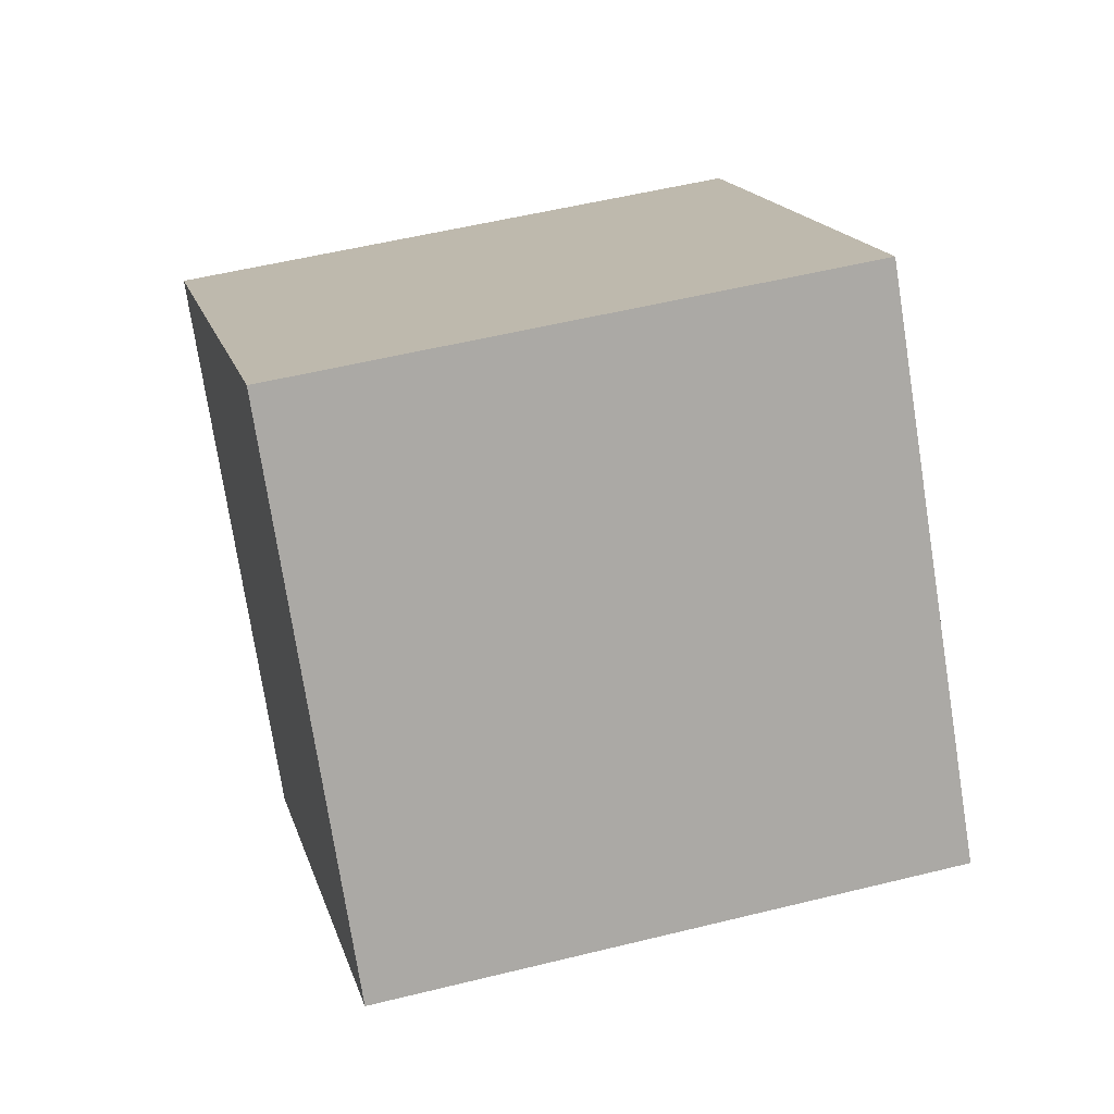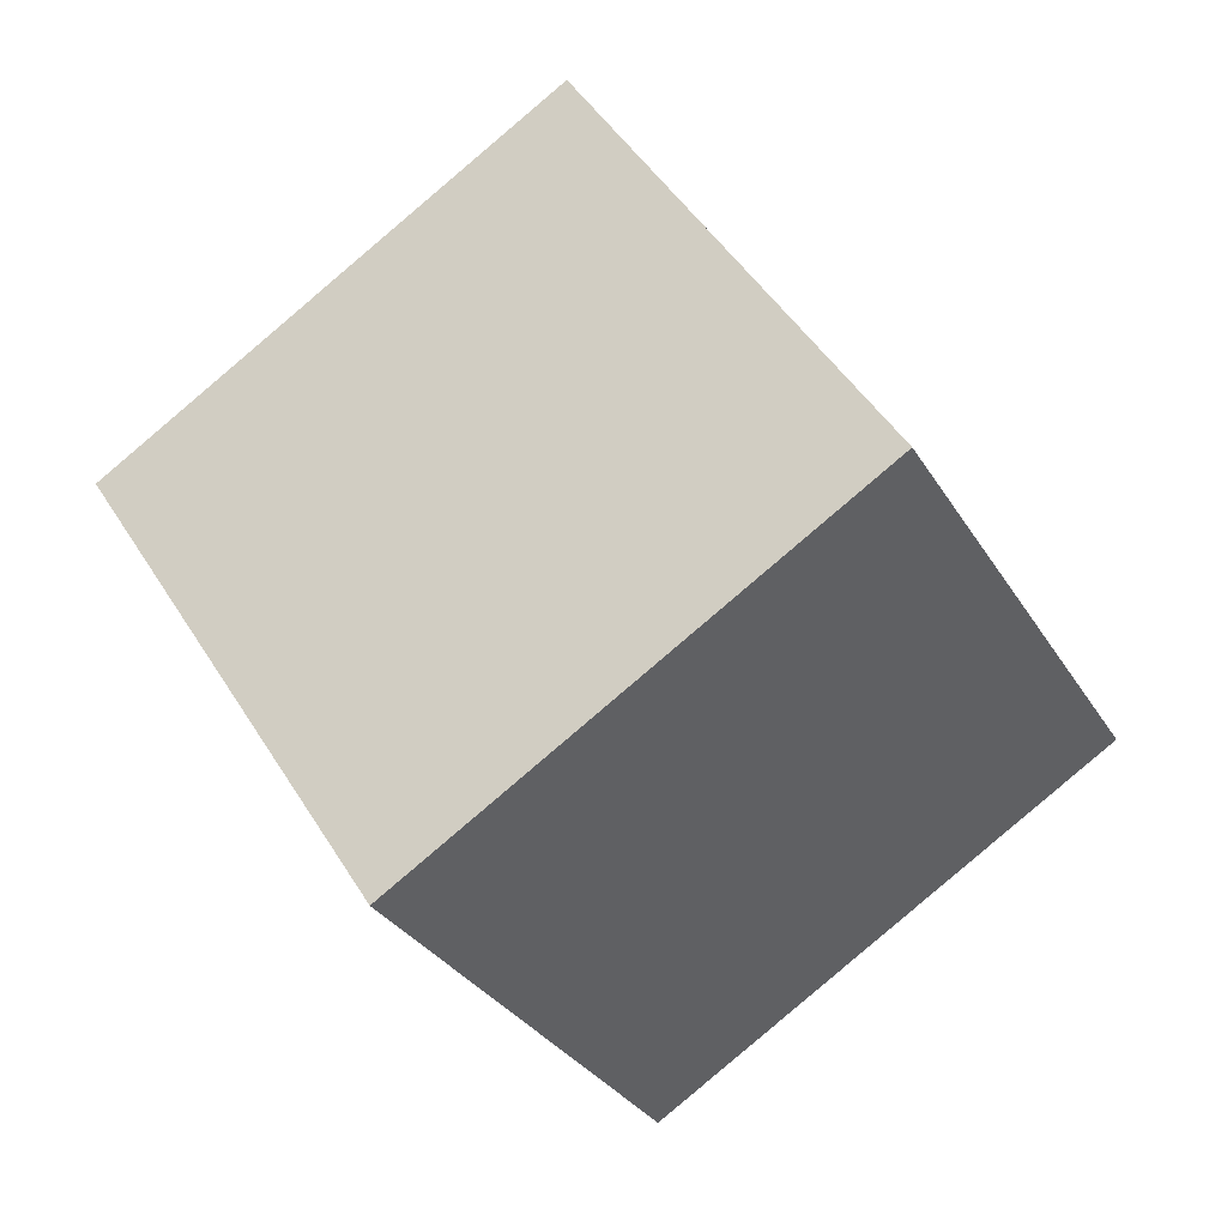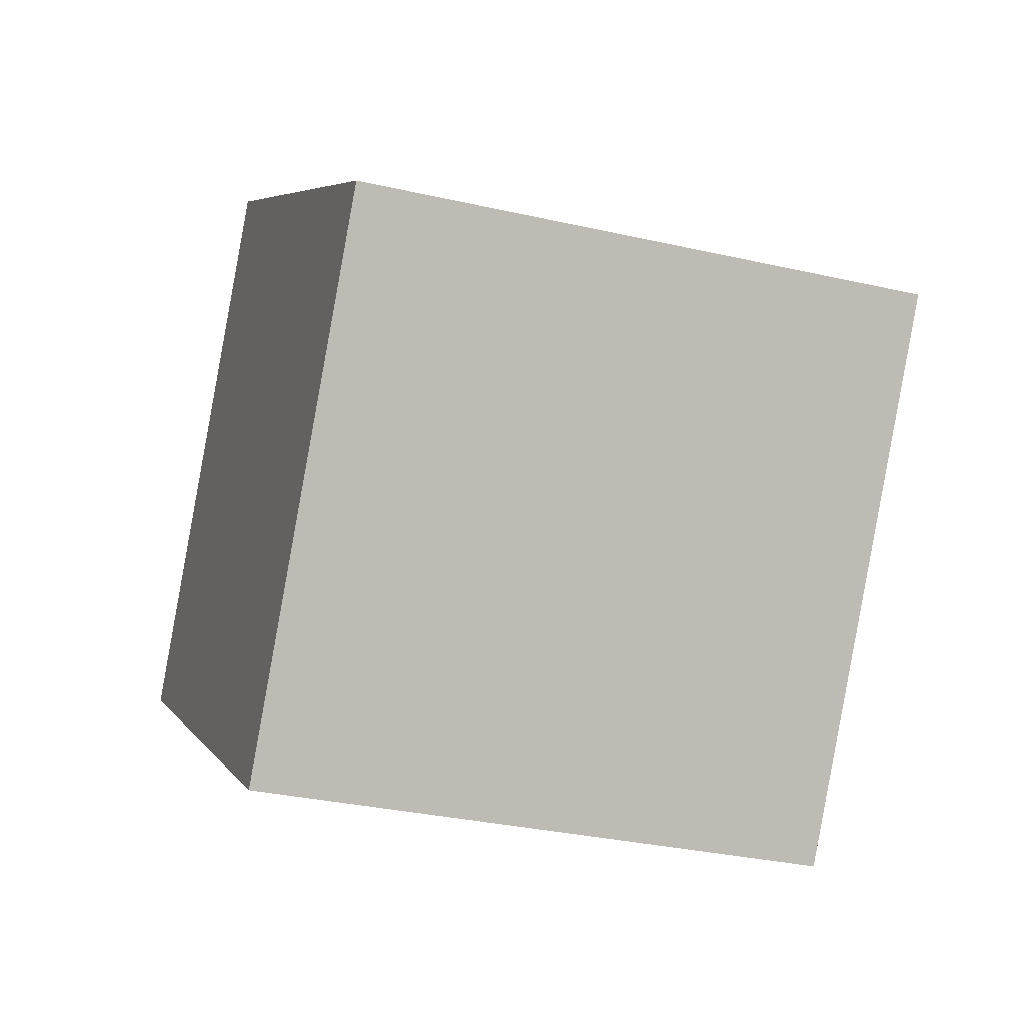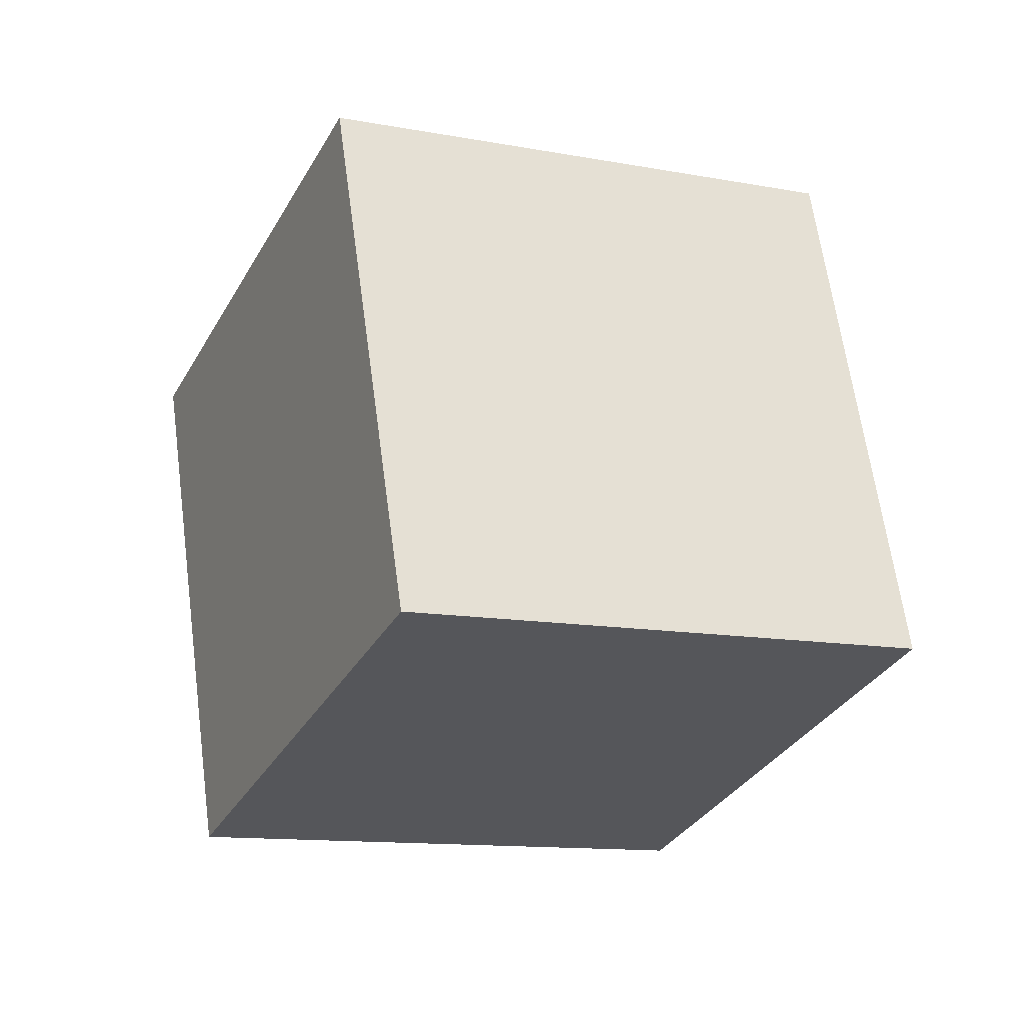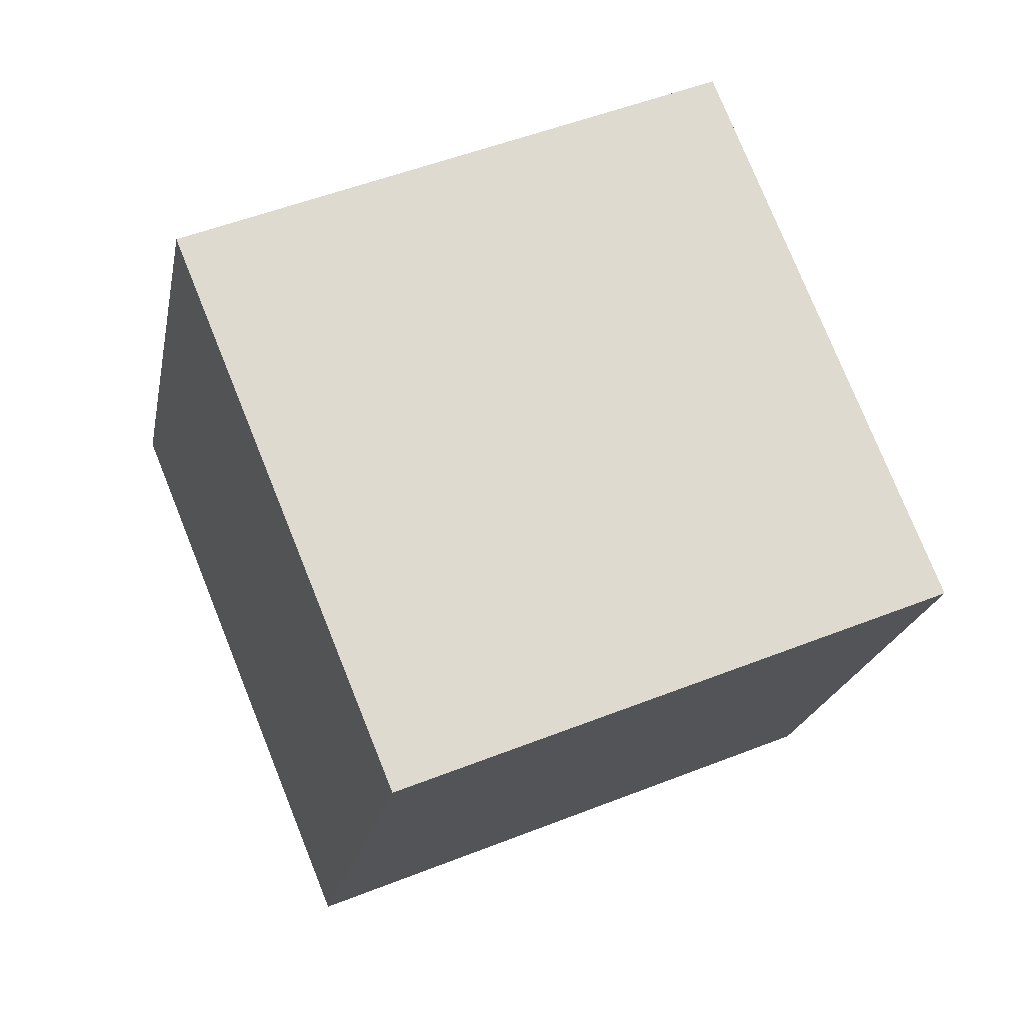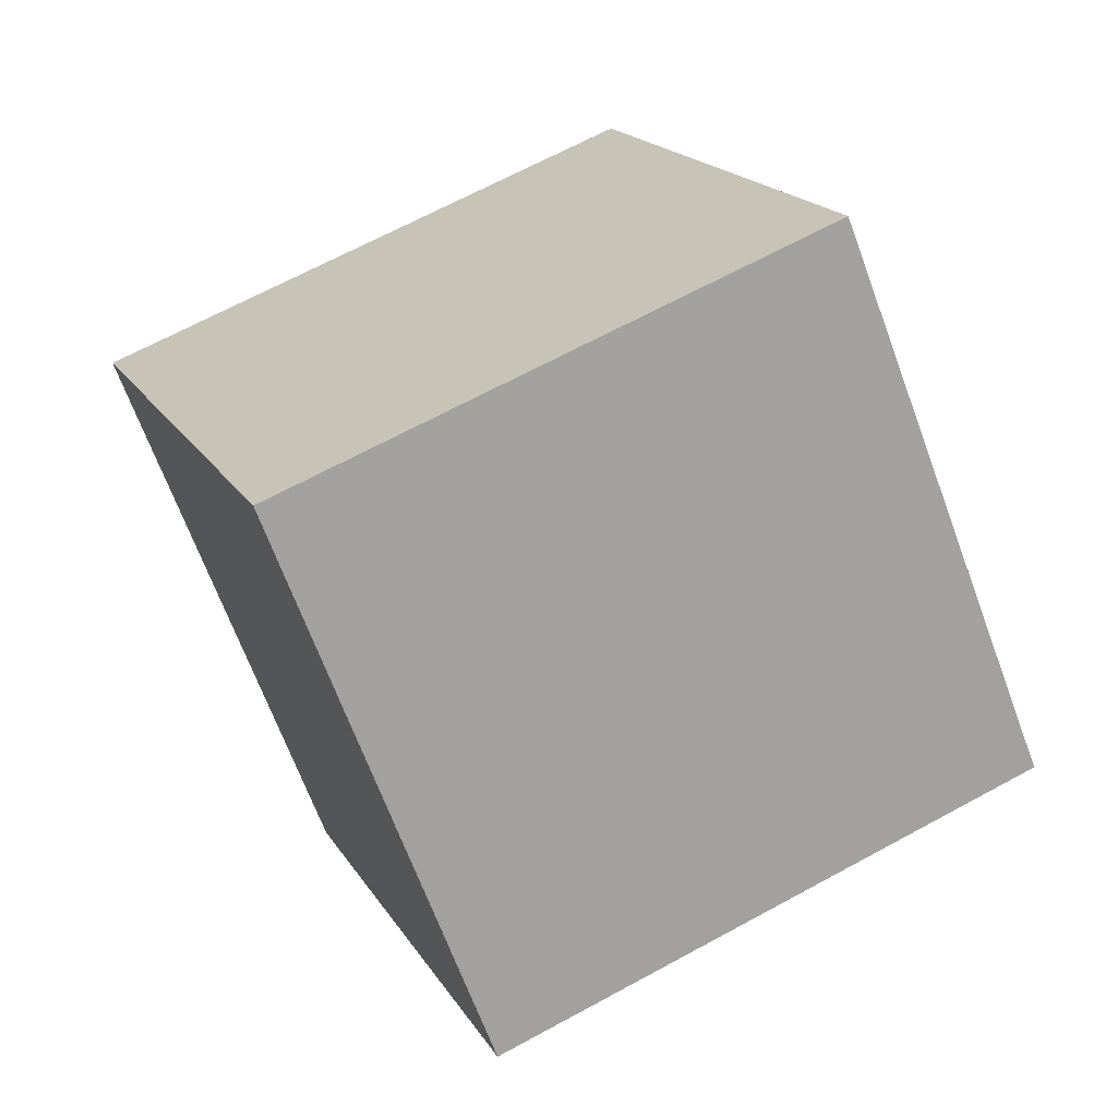
<metadata>
{"format":"obj","ext":"obj","renderer":"f3d","projection":"perspective","resolution":1024,"background":"white","views":[{"elev":37.6,"azim":-172.9,"up":"+Z"},{"elev":-50.9,"azim":38.5,"up":"+Y"},{"elev":-18.9,"azim":3.5,"up":"+Z"},{"elev":40.3,"azim":-94.4,"up":"+Y"},{"elev":-22.4,"azim":102.4,"up":"+Z"},{"elev":12.7,"azim":92.0,"up":"+Z"}]}
</metadata>
<code>
v -10.81 -1.469 7.204
v -1.558 2.266 6.591
v -12.78 1.895 -2.005
v -3.527 5.631 -2.618
v -7.58 -10.11 3.355
v 1.676 -6.378 2.741
v -9.548 -6.749 -5.854
v -0.2928 -3.013 -6.468
f 2 4 1
f 5 2 1
f 1 4 3
f 3 5 1
f 2 8 4
f 6 2 5
f 6 8 2
f 4 8 3
f 7 5 3
f 3 8 7
f 7 6 5
f 8 6 7

</code>
